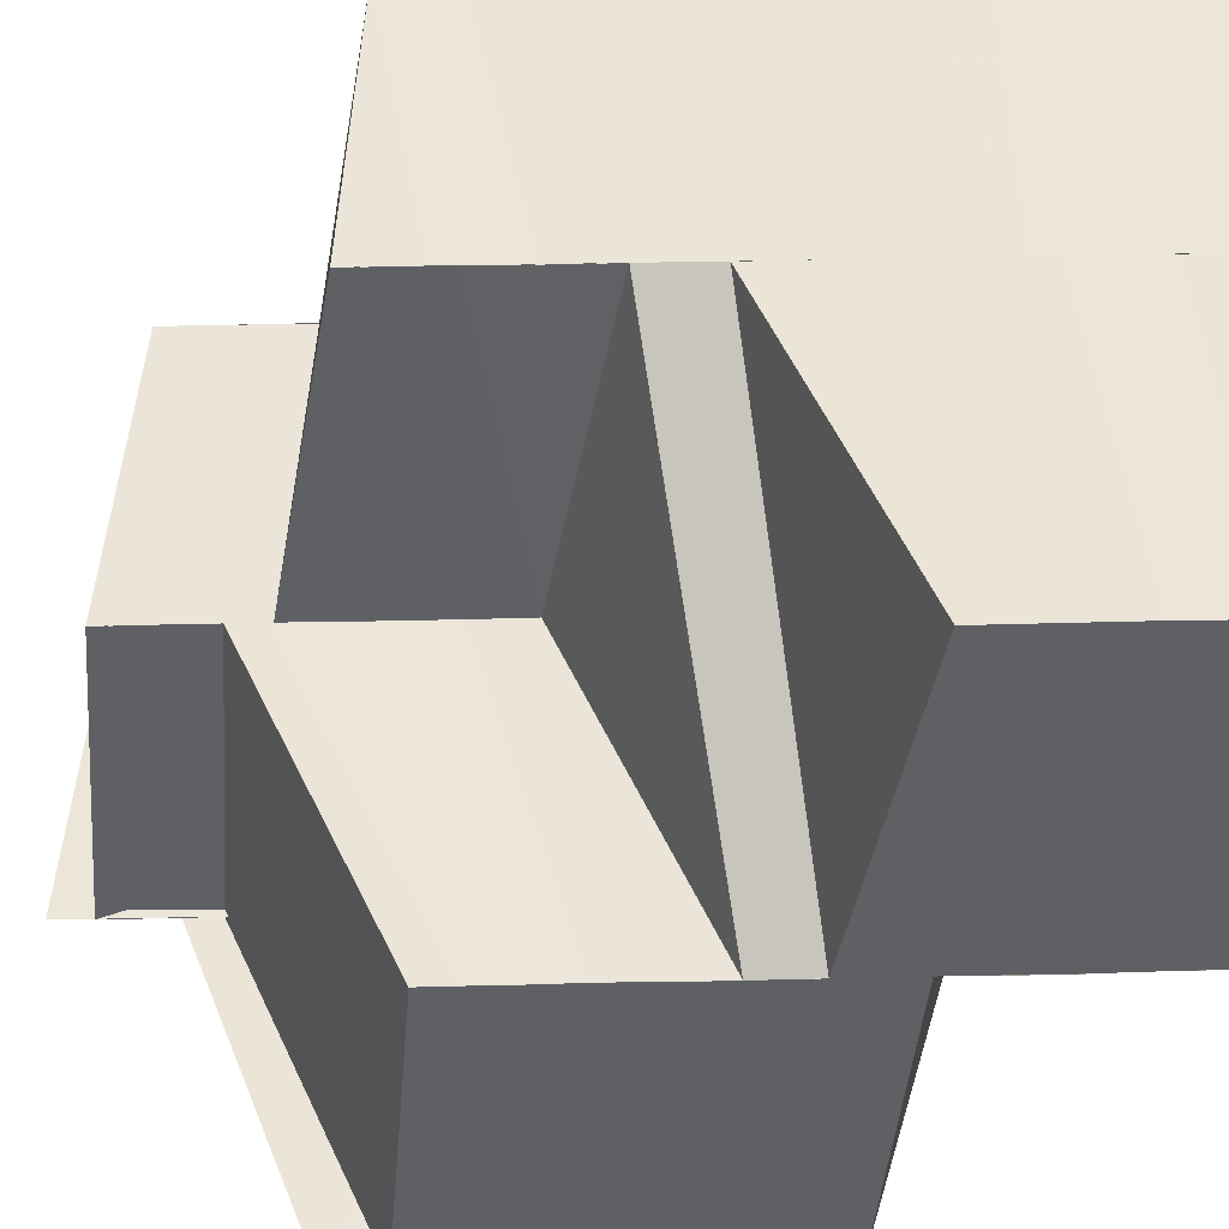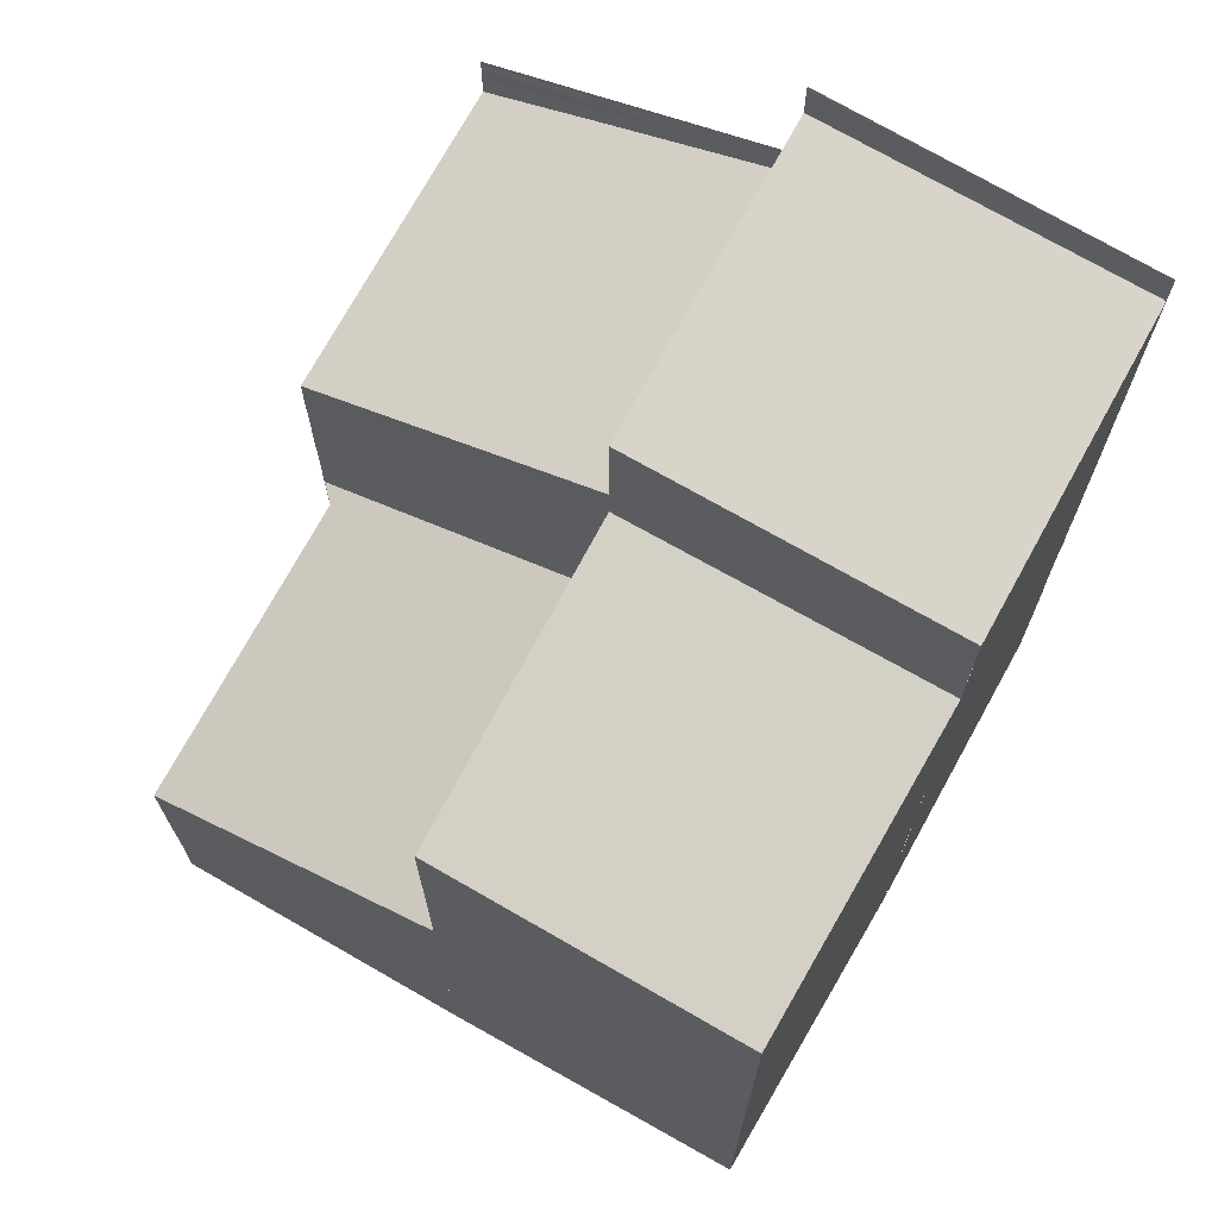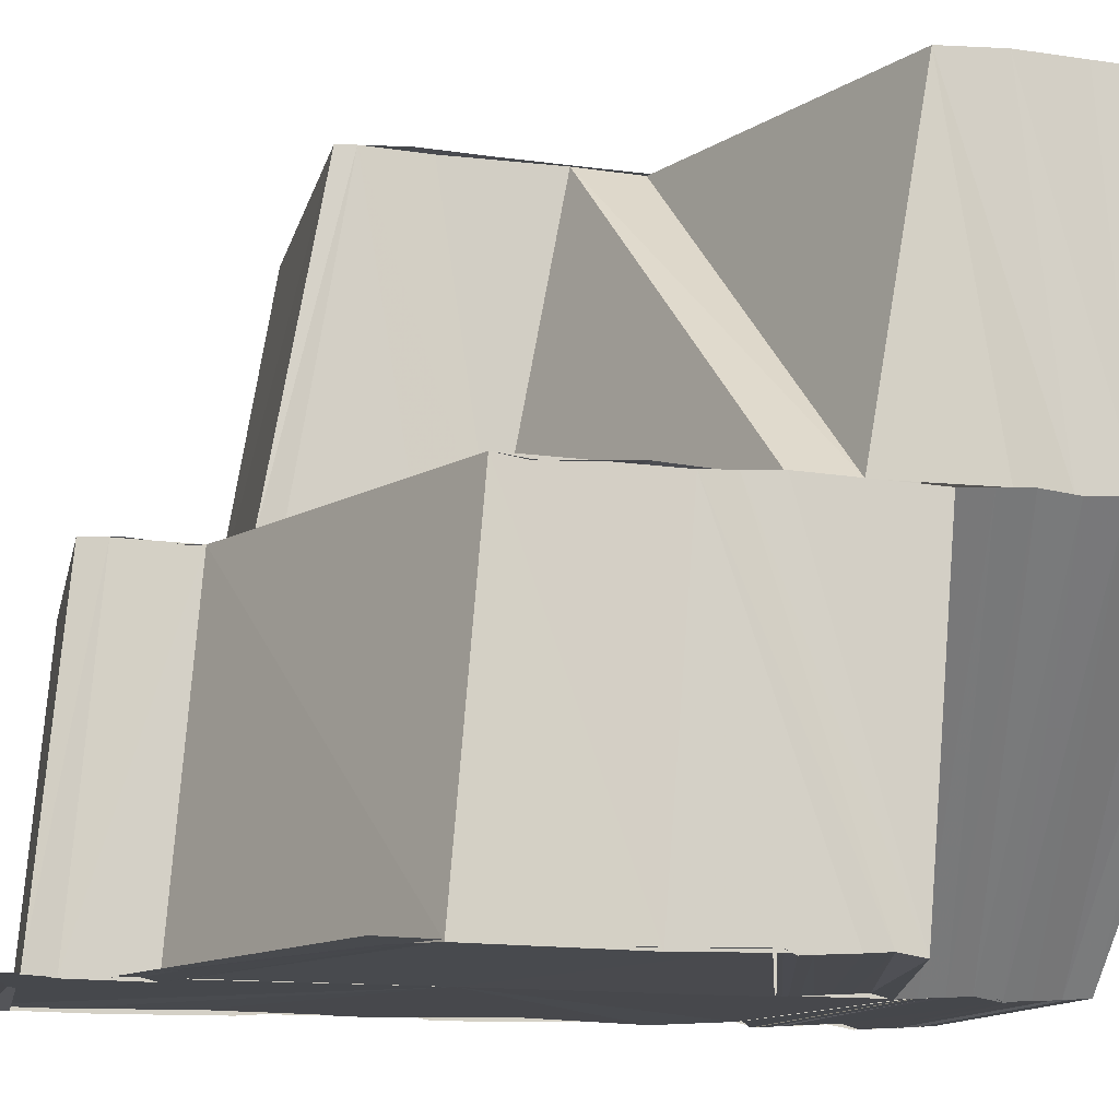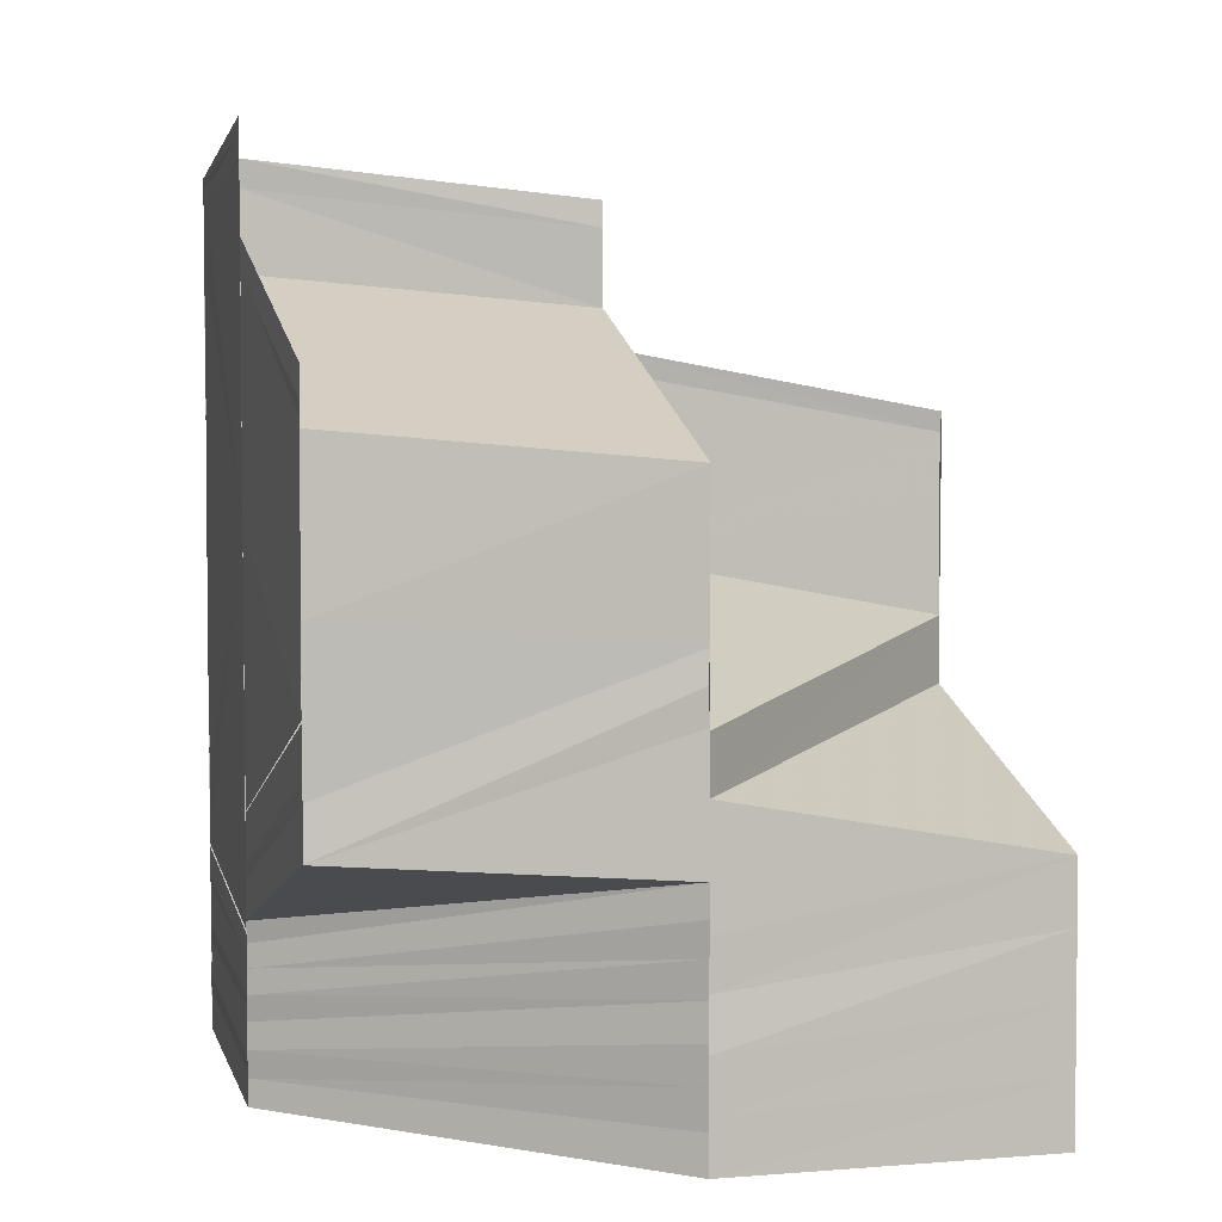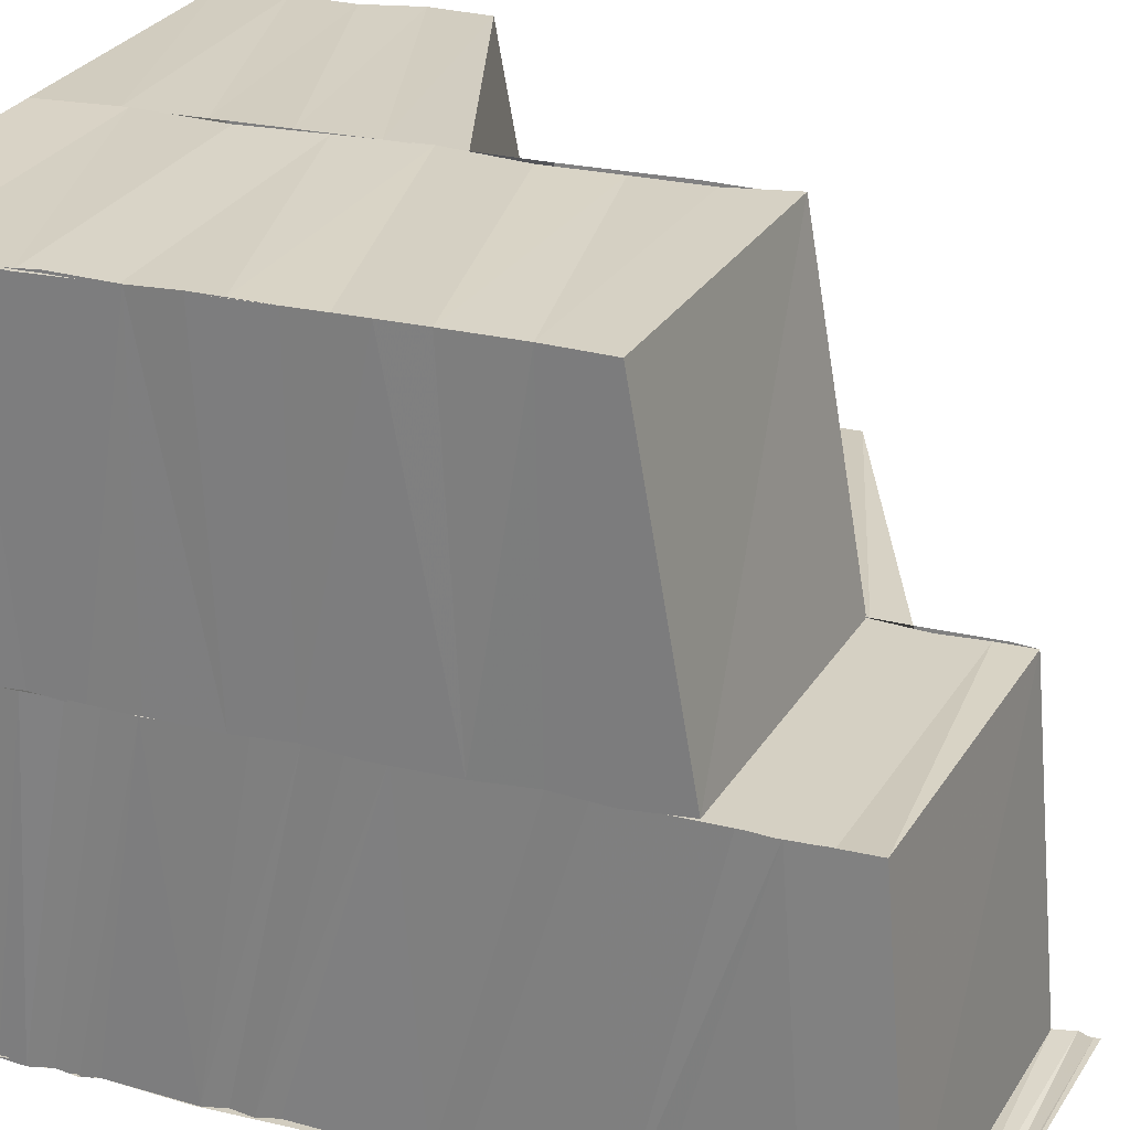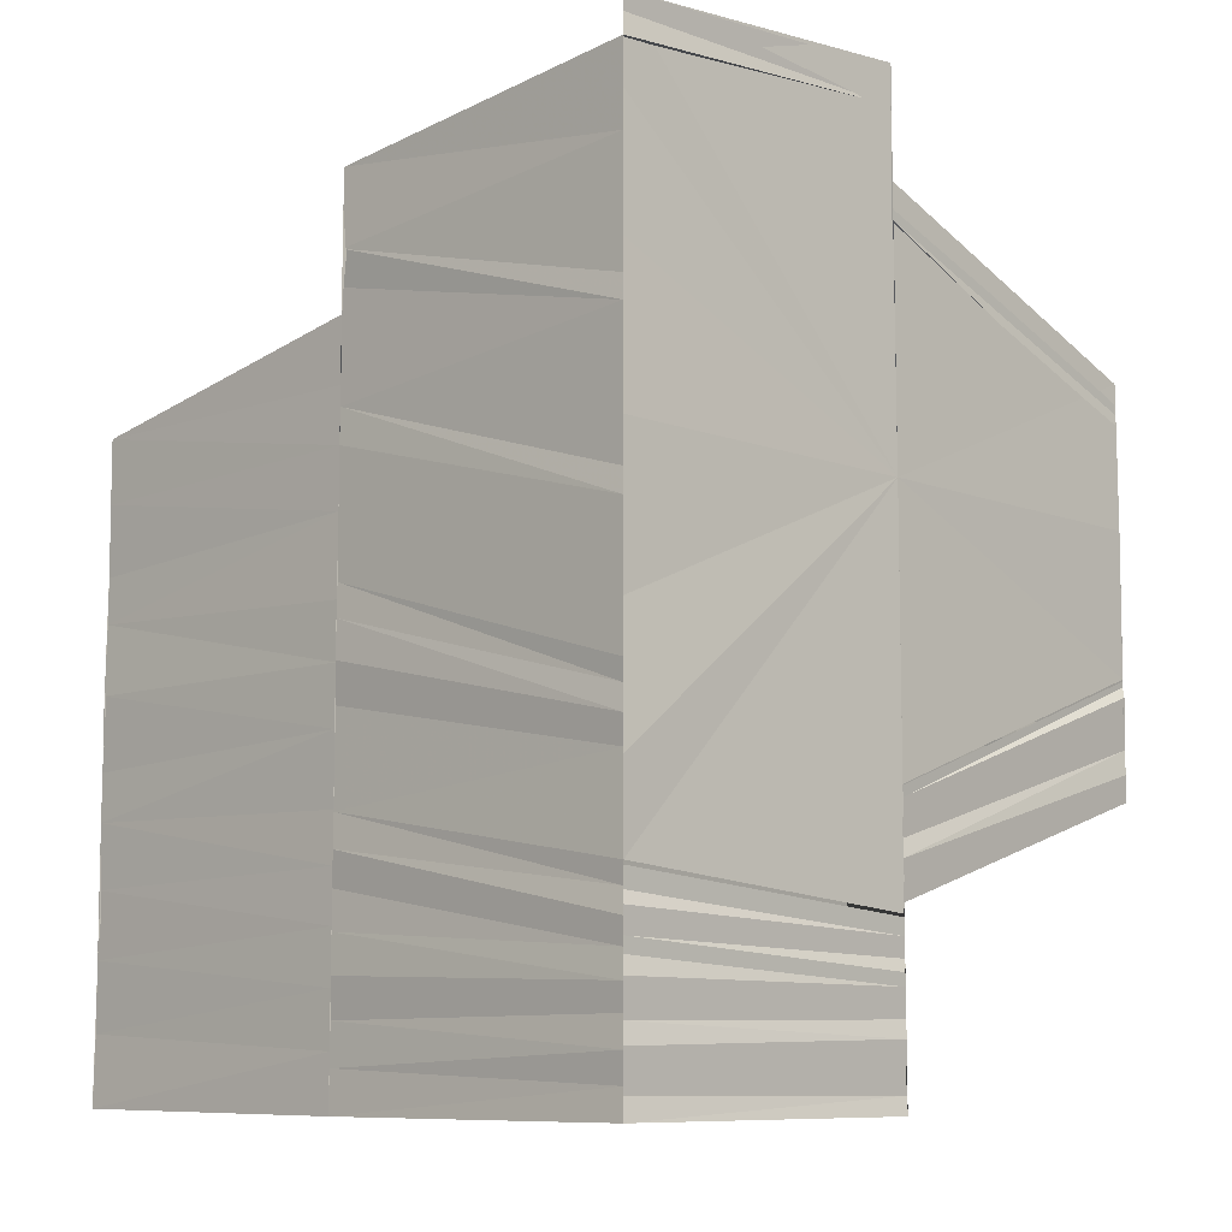
<metadata>
{"format":"obj","ext":"obj","renderer":"f3d","projection":"perspective","resolution":1024,"background":"white","views":[{"elev":45.8,"azim":88.5,"up":"+Y"},{"elev":69.5,"azim":-150.5,"up":"+Z"},{"elev":-12.6,"azim":74.2,"up":"+Y"},{"elev":4.0,"azim":75.4,"up":"+Z"},{"elev":26.1,"azim":-69.1,"up":"+Y"},{"elev":-9.0,"azim":-45.9,"up":"+Z"}]}
</metadata>
<code>
o 20620
v 2201 1857 7.495
v 2201 1857 7.497
v 2201 1857 7.495
v 2201 1857 7.497
v 2201 1857 7.495
v 2201 1857 7.495
v 2201 1857 7.497
v 2201 1857 7.499
v 2201 1857 7.497
v 2201 1857 7.499
v 2201 1857 7.496
v 2201 1857 7.495
v 2201 1857 7.502
v 2201 1857 7.499
v 2201 1857 7.501
v 2201 1857 7.498
v 2201 1857 7.497
v 2201 1857 7.499
v 2201 1857 7.501
v 2201 1857 7.495
v 2201 1857 7.495
v 2201 1857 7.502
v 2201 1857 7.499
v 2201 1857 7.501
v 2201 1857 7.504
v 2201 1857 7.502
v 2201 1857 7.506
v 2201 1857 7.502
v 2201 1857 7.501
v 2201 1857 7.504
v 2201 1857 7.506
v 2201 1857 7.502
v 2201 1857 7.506
v 2201 1857 7.508
v 2201 1857 7.506
v 2201 1857 7.51
v 2201 1857 7.506
v 2201 1857 7.511
v 2201 1857 7.51
v 2201 1857 7.513
v 2201 1857 7.511
v 2201 1857 7.514
v 2201 1857 7.516
v 2201 1857 7.513
v 2201 1857 7.512
v 2201 1857 7.511
v 2201 1857 7.509
v 2201 1857 7.51
v 2201 1857 7.511
v 2201 1857 7.515
v 2201 1857 7.511
v 2201 1857 7.516
v 2201 1857 7.509
v 2201 1857 7.507
v 2201 1857 7.507
v 2201 1857 7.505
v 2201 1857 7.505
v 2201 1857 7.503
v 2201 1857 7.502
v 2201 1857 7.5
v 2201 1857 7.5
v 2201 1857 7.497
v 2201 1857 7.495
v 2201 1857 7.515
v 2201 1857 7.516
v 2201 1857 7.516
v 2201 1857 7.514
v 2201 1857 7.517
v 2201 1857 7.518
v 2201 1857 7.519
v 2201 1857 7.519
v 2201 1857 7.519
v 2201 1857 7.52
v 2201 1857 7.521
v 2201 1857 7.519
v 2201 1857 7.517
v 2201 1857 7.517
v 2201 1857 7.52
v 2201 1857 7.519
v 2201 1857 7.514
v 2201 1857 7.513
v 2201 1857 7.516
v 2201 1857 7.512
v 2201 1857 7.509
v 2201 1857 7.509
v 2201 1857 7.511
v 2201 1857 7.508
v 2201 1857 7.505
v 2201 1857 7.504
v 2201 1857 7.507
v 2201 1857 7.504
v 2201 1857 7.506
v 2201 1857 7.503
v 2201 1857 7.505
v 2201 1857 7.502
v 2201 1857 7.5
v 2201 1857 7.5
v 2201 1857 7.501
v 2201 1857 7.499
v 2201 1857 7.5
v 2201 1857 7.499
v 2201 1857 7.499
v 2201 1857 7.498
v 2201 1857 7.498
v 2201 1857 7.497
v 2201 1857 7.497
v 2201 1857 7.496
v 2201 1857 7.496
v 2201 1857 7.495
v 2201 1857 7.495
v 2201 1857 7.495
v 2201 1857 7.495
v 2201 1857 7.496
v 2201 1857 7.495
v 2201 1857 7.495
v 2201 1857 7.496
v 2201 1857 7.495
v 2201 1857 7.495
v 2201 1857 7.496
v 2201 1857 7.496
v 2201 1857 7.496
v 2201 1857 7.496
v 2201 1857 7.497
v 2201 1857 7.497
v 2201 1857 7.497
v 2201 1857 7.497
v 2201 1857 7.497
v 2201 1857 7.498
v 2201 1857 7.498
v 2201 1857 7.498
v 2201 1857 7.498
v 2201 1857 7.499
v 2201 1857 7.498
v 2201 1857 7.499
v 2201 1857 7.499
v 2201 1857 7.499
v 2201 1857 7.499
v 2201 1857 7.5
v 2201 1857 7.499
v 2201 1857 7.5
v 2201 1857 7.499
v 2201 1857 7.5
v 2201 1857 7.499
v 2201 1857 7.5
v 2201 1857 7.495
v 2201 1857 7.495
v 2201 1857 7.497
v 2201 1857 7.496
v 2201 1857 7.498
v 2201 1857 7.497
v 2201 1857 7.499
v 2201 1857 7.498
v 2201 1857 7.5
v 2201 1857 7.499
v 2201 1857 7.501
v 2201 1857 7.499
v 2201 1857 7.502
v 2201 1857 7.5
v 2201 1857 7.503
v 2201 1857 7.5
v 2201 1857 7.506
v 2201 1857 7.503
v 2201 1857 7.507
v 2201 1857 7.504
v 2201 1857 7.508
v 2201 1857 7.504
v 2201 1857 7.504
v 2201 1857 7.501
v 2201 1857 7.5
v 2201 1857 7.503
v 2201 1857 7.5
v 2201 1857 7.503
v 2201 1857 7.504
v 2201 1857 7.504
v 2201 1857 7.504
v 2201 1857 7.501
v 2201 1857 7.509
v 2201 1857 7.505
v 2201 1857 7.512
v 2201 1857 7.513
v 2201 1857 7.517
v 2201 1857 7.512
v 2201 1857 7.502
v 2201 1857 7.506
v 2201 1857 7.502
v 2201 1857 7.506
v 2201 1857 7.502
v 2201 1857 7.506
v 2201 1857 7.503
v 2201 1857 7.506
v 2201 1857 7.506
v 2201 1857 7.503
v 2201 1857 7.516
v 2201 1857 7.511
v 2201 1857 7.517
v 2201 1857 7.512
v 2201 1857 7.514
v 2201 1857 7.51
v 2201 1857 7.513
v 2201 1857 7.509
v 2201 1857 7.507
v 2201 1857 7.51
v 2201 1857 7.506
v 2201 1857 7.51
v 2201 1857 7.511
v 2201 1857 7.497
v 2201 1857 7.495
v 2201 1857 7.498
v 2201 1857 7.499
v 2201 1857 7.499
v 2201 1857 7.501
v 2201 1857 7.501
v 2201 1857 7.502
v 2201 1857 7.502
v 2201 1857 7.504
v 2201 1857 7.504
v 2201 1857 7.506
v 2201 1857 7.506
v 2201 1857 7.508
v 2201 1857 7.507
v 2201 1857 7.51
v 2201 1857 7.511
v 2201 1857 7.509
v 2201 1857 7.511
v 2201 1857 7.513
v 2201 1857 7.513
v 2201 1857 7.515
v 2201 1857 7.513
v 2201 1857 7.513
v 2201 1857 7.515
v 2201 1857 7.514
v 2201 1857 7.521
v 2201 1857 7.52
v 2201 1857 7.517
v 2201 1857 7.517
v 2201 1857 7.517
v 2201 1857 7.513
v 2201 1857 7.52
v 2201 1857 7.521
v 2201 1857 7.52
v 2201 1857 7.521
v 2201 1857 7.521
v 2201 1857 7.522
v 2201 1857 7.521
v 2201 1857 7.522
v 2201 1857 7.511
v 2201 1857 7.518
v 2201 1857 7.515
v 2201 1857 7.511
v 2201 1857 7.506
v 2201 1857 7.503
v 2201 1857 7.5
v 2201 1857 7.506
v 2201 1857 7.503
v 2201 1857 7.511
v 2201 1857 7.506
v 2201 1857 7.515
v 2201 1857 7.518
v 2201 1857 7.515
v 2201 1857 7.518
v 2201 1857 7.514
v 2201 1857 7.518
v 2201 1857 7.514
v 2201 1857 7.517
v 2201 1857 7.513
v 2201 1857 7.519
v 2201 1857 7.52
v 2201 1857 7.52
v 2201 1857 7.521
v 2201 1857 7.52
v 2201 1857 7.495
v 2201 1857 7.495
v 2201 1857 7.495
v 2201 1857 7.495
v 2201 1857 7.495
v 2201 1857 7.495
v 2201 1857 7.495
v 2201 1857 7.495
f 1 2 3
f 2 4 5
f 6 7 1
f 2 8 9
f 8 10 4
f 9 11 12
f 8 13 14
f 13 15 10
f 14 16 11
f 17 18 11
f 18 19 16
f 20 17 21
f 19 22 23
f 24 23 16
f 13 25 24
f 25 26 15
f 25 27 26
f 28 29 23
f 28 30 29
f 31 30 32
f 33 34 30
f 34 35 30
f 34 36 37
f 38 39 34
f 38 40 39
f 40 41 36
f 42 43 40
f 44 42 45
f 46 44 45
f 47 46 48
f 49 45 48
f 40 50 51
f 52 50 40
f 53 48 54
f 55 53 54
f 55 54 56
f 57 55 56
f 57 56 58
f 59 57 58
f 59 58 60
f 61 59 60
f 61 60 62
f 7 61 62
f 7 62 63
f 64 65 52
f 64 66 67
f 65 68 52
f 65 69 68
f 69 70 68
f 69 71 70
f 72 73 70
f 73 74 75
f 76 77 71
f 77 78 79
f 80 77 76
f 81 80 76
f 81 76 82
f 83 81 82
f 84 81 83
f 85 84 83
f 85 83 86
f 87 85 86
f 88 85 87
f 89 88 87
f 89 87 90
f 91 89 90
f 91 90 92
f 93 91 92
f 93 92 94
f 95 93 94
f 96 93 95
f 97 96 95
f 97 95 98
f 99 97 98
f 99 98 100
f 101 99 100
f 101 100 102
f 103 101 102
f 103 102 104
f 105 103 104
f 105 104 106
f 107 105 106
f 107 106 108
f 109 107 108
f 109 108 110
f 111 109 112
f 112 113 6
f 114 115 111
f 21 116 114
f 115 117 118
f 115 119 117
f 119 120 117
f 119 121 120
f 121 122 120
f 121 123 122
f 123 124 122
f 123 125 124
f 125 126 124
f 125 127 126
f 127 128 126
f 127 129 128
f 129 130 128
f 129 131 130
f 131 132 130
f 131 133 132
f 133 134 132
f 133 135 134
f 135 136 134
f 135 137 136
f 137 138 136
f 137 139 138
f 139 140 138
f 139 141 140
f 141 142 140
f 141 143 142
f 143 144 142
f 116 145 146
f 116 147 145
f 147 148 145
f 147 149 148
f 149 150 148
f 149 151 150
f 151 152 150
f 151 153 152
f 153 154 152
f 153 155 154
f 155 156 154
f 155 157 156
f 157 158 156
f 157 159 160
f 161 162 157
f 161 163 162
f 163 164 159
f 165 166 164
f 163 165 167
f 167 168 169
f 170 169 171
f 172 173 169
f 173 174 168
f 175 176 168
f 165 177 175
f 175 178 176
f 179 177 165
f 179 180 177
f 181 180 182
f 178 183 176
f 178 184 183
f 184 185 183
f 184 186 185
f 186 187 185
f 186 188 187
f 188 189 187
f 188 190 189
f 191 192 189
f 193 179 194
f 193 195 196
f 197 193 194
f 197 194 198
f 199 197 198
f 199 198 200
f 51 199 200
f 51 200 201
f 202 201 203
f 204 205 201
f 113 206 207
f 113 208 206
f 208 209 206
f 208 210 209
f 210 211 209
f 210 212 211
f 212 213 211
f 212 214 213
f 214 215 213
f 213 215 216
f 215 217 216
f 215 218 217
f 218 219 217
f 218 220 219
f 220 221 219
f 219 221 53
f 221 222 223
f 221 224 49
f 224 225 222
f 226 227 225
f 224 226 228
f 229 230 231
f 232 233 75
f 75 233 234
f 233 235 234
f 234 236 237
f 238 239 232
f 240 238 241
f 238 242 239
f 242 243 239
f 242 244 243
f 244 245 243
f 244 245 246
f 247 244 246
f 248 247 246
f 249 248 246
f 250 249 246
f 251 250 246
f 96 251 246
f 252 96 246
f 253 254 246
f 255 256 246
f 257 255 246
f 258 257 246
f 258 257 259
f 260 258 259
f 260 259 261
f 262 260 261
f 262 261 263
f 235 262 263
f 264 263 265
f 266 267 268
f 267 269 270
f 271 272 273
f 272 274 273
f 275 271 273
f 274 276 273
f 277 275 273
f 276 278 273
f 278 277 273

</code>
